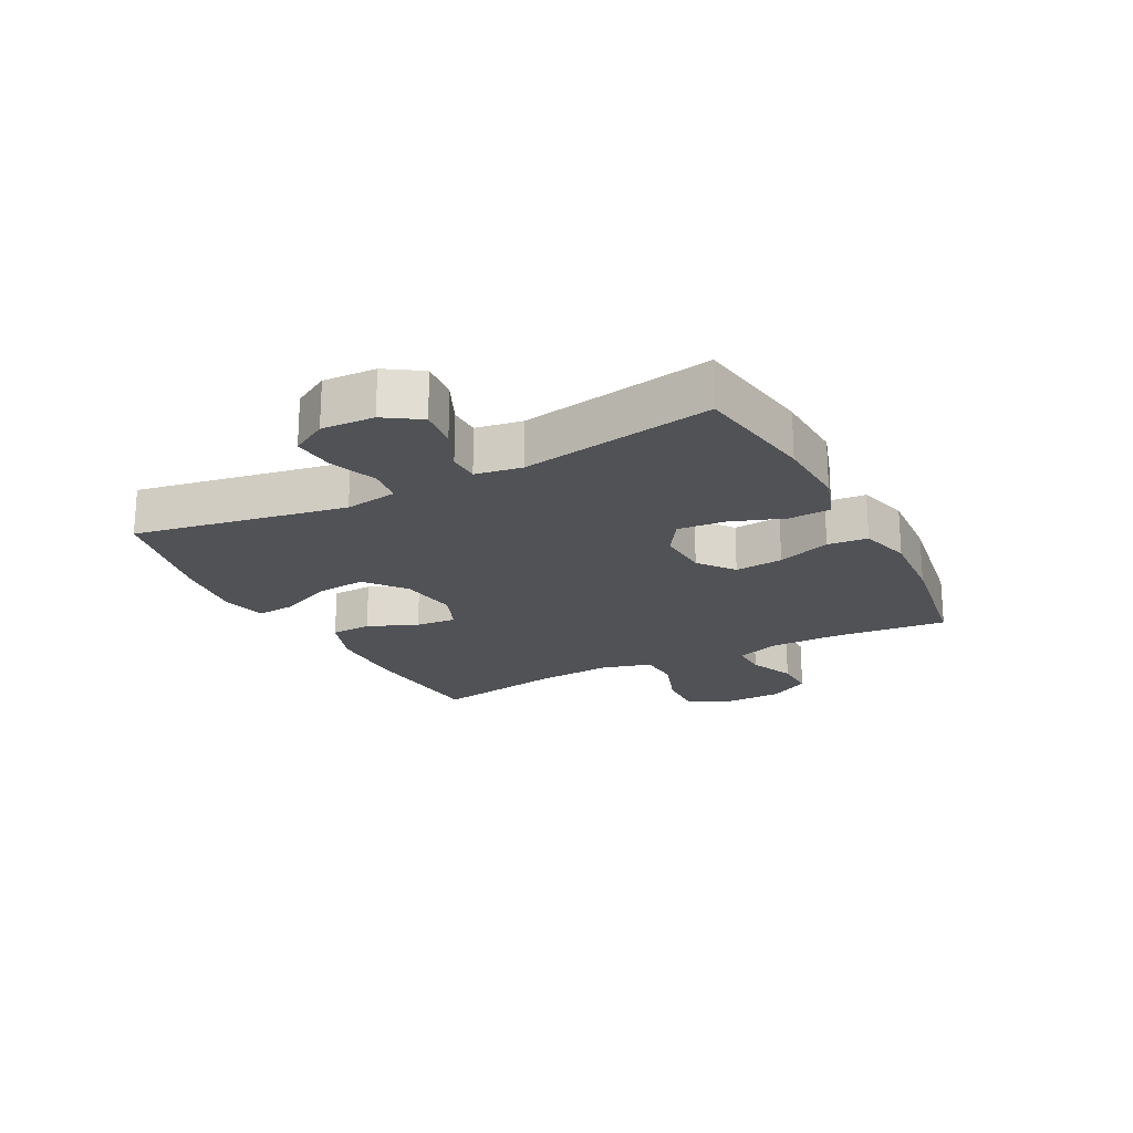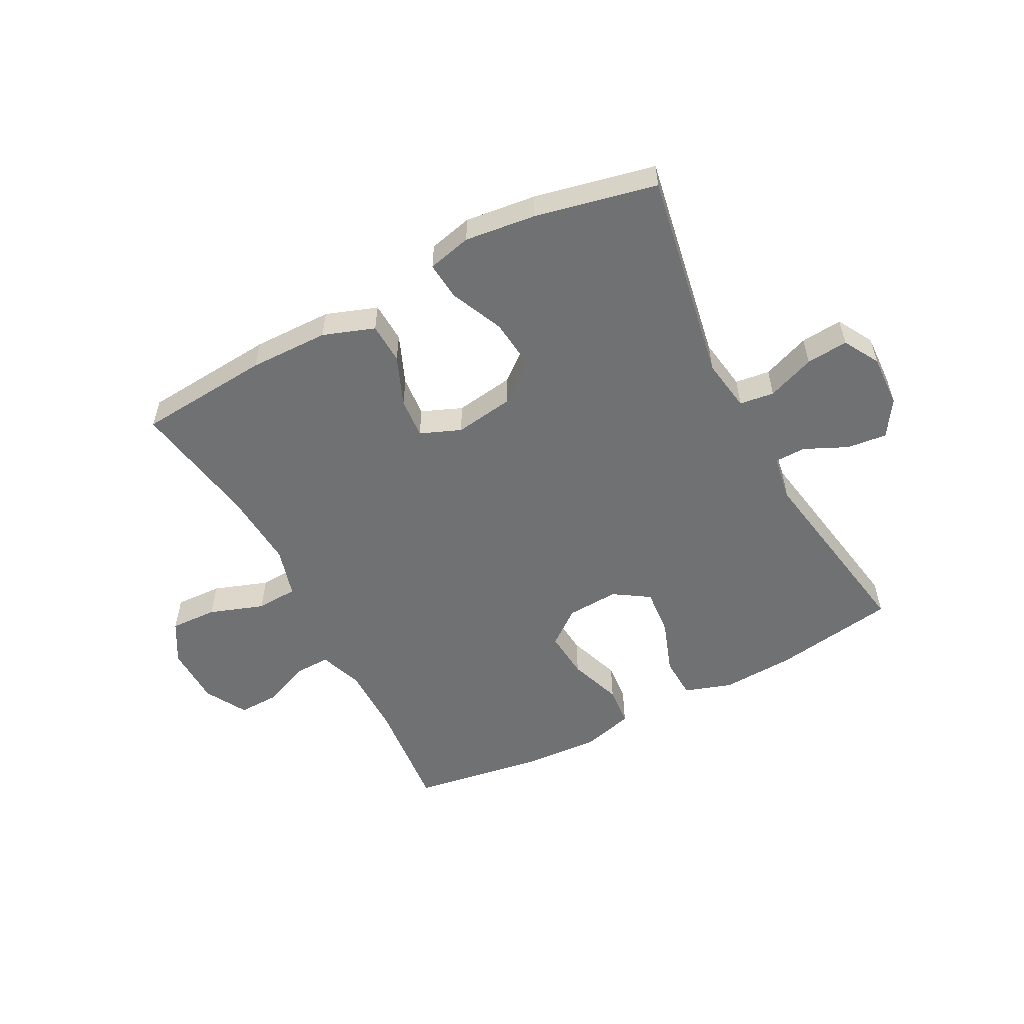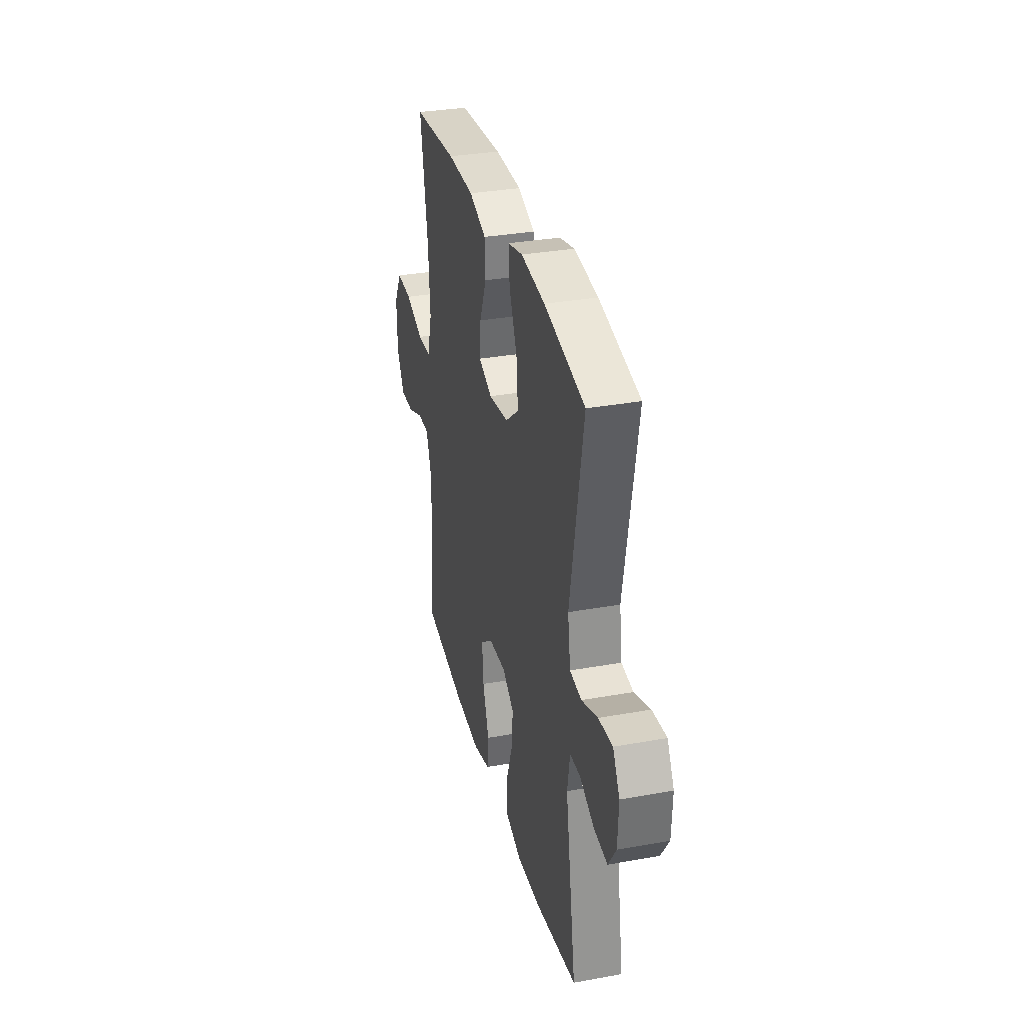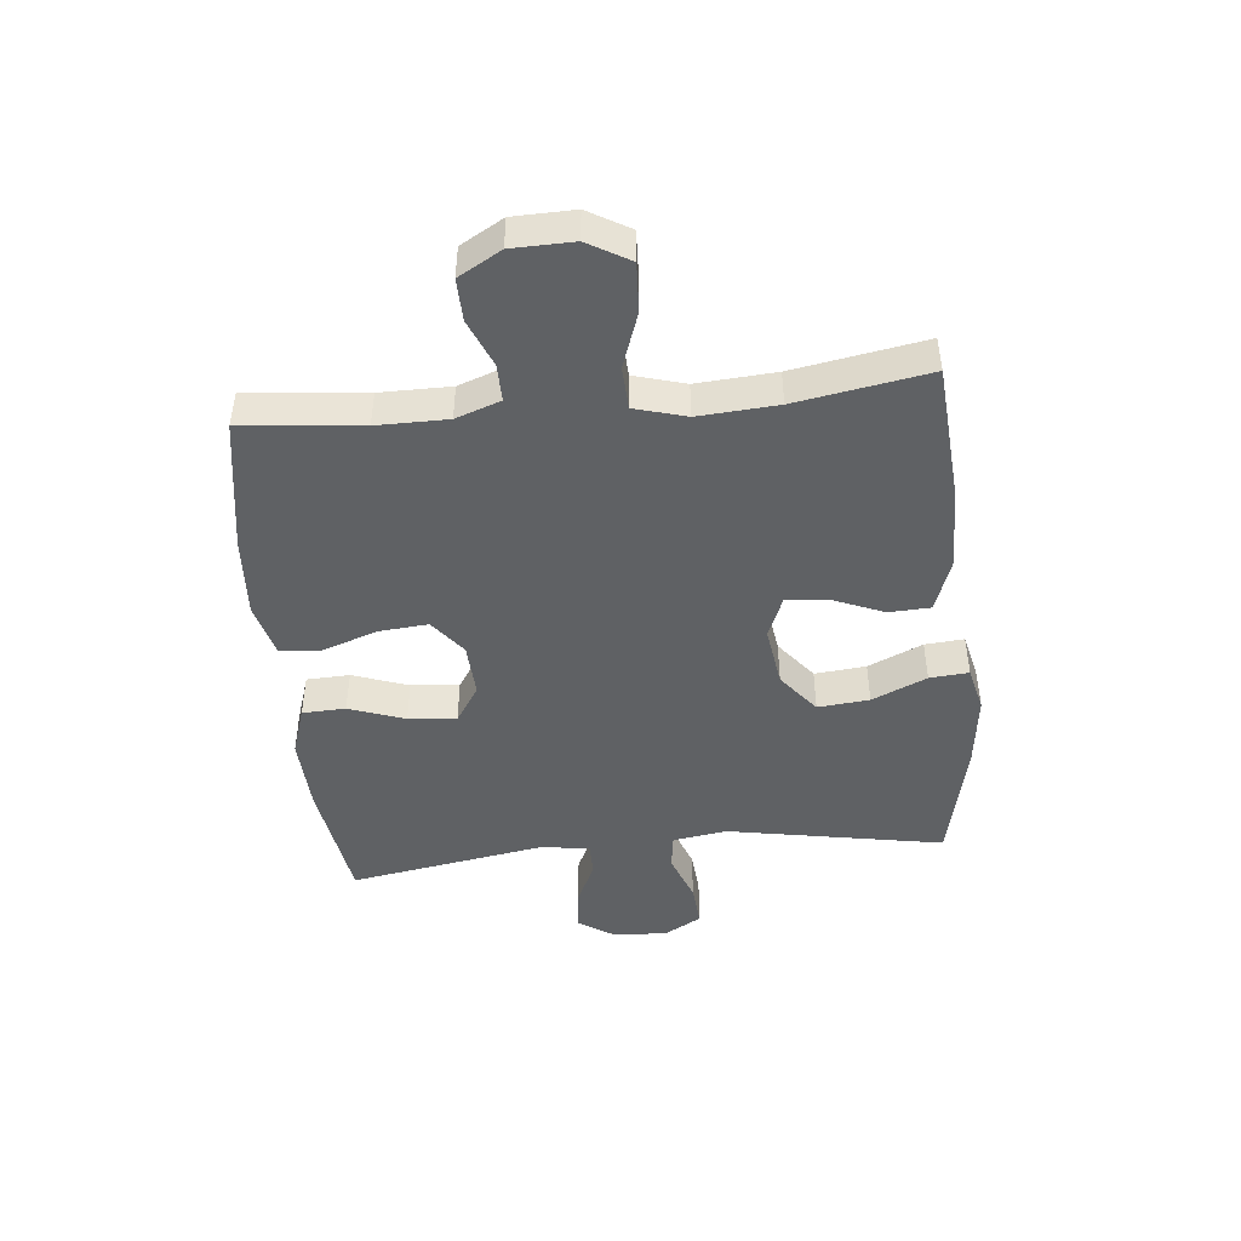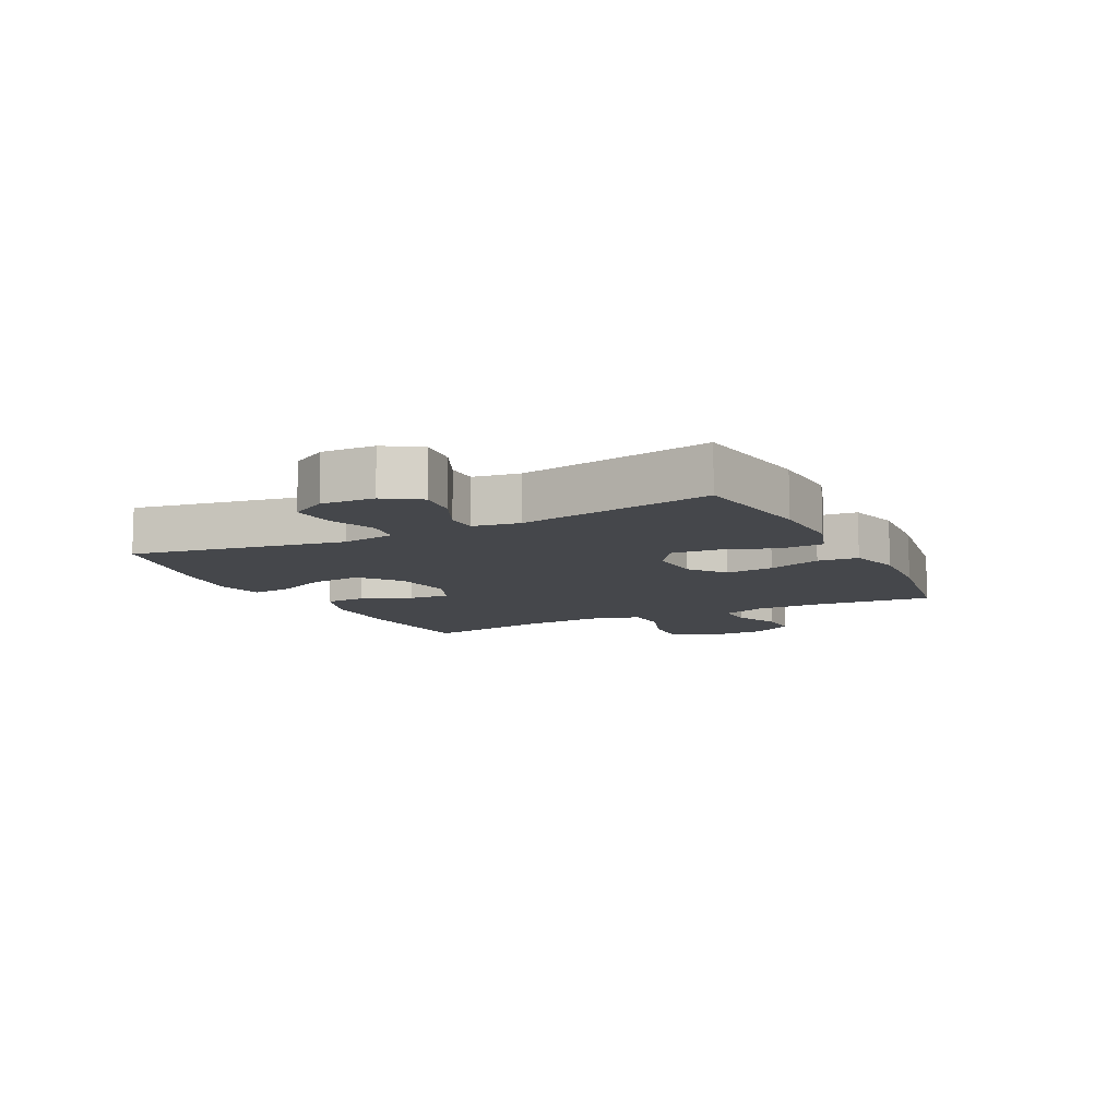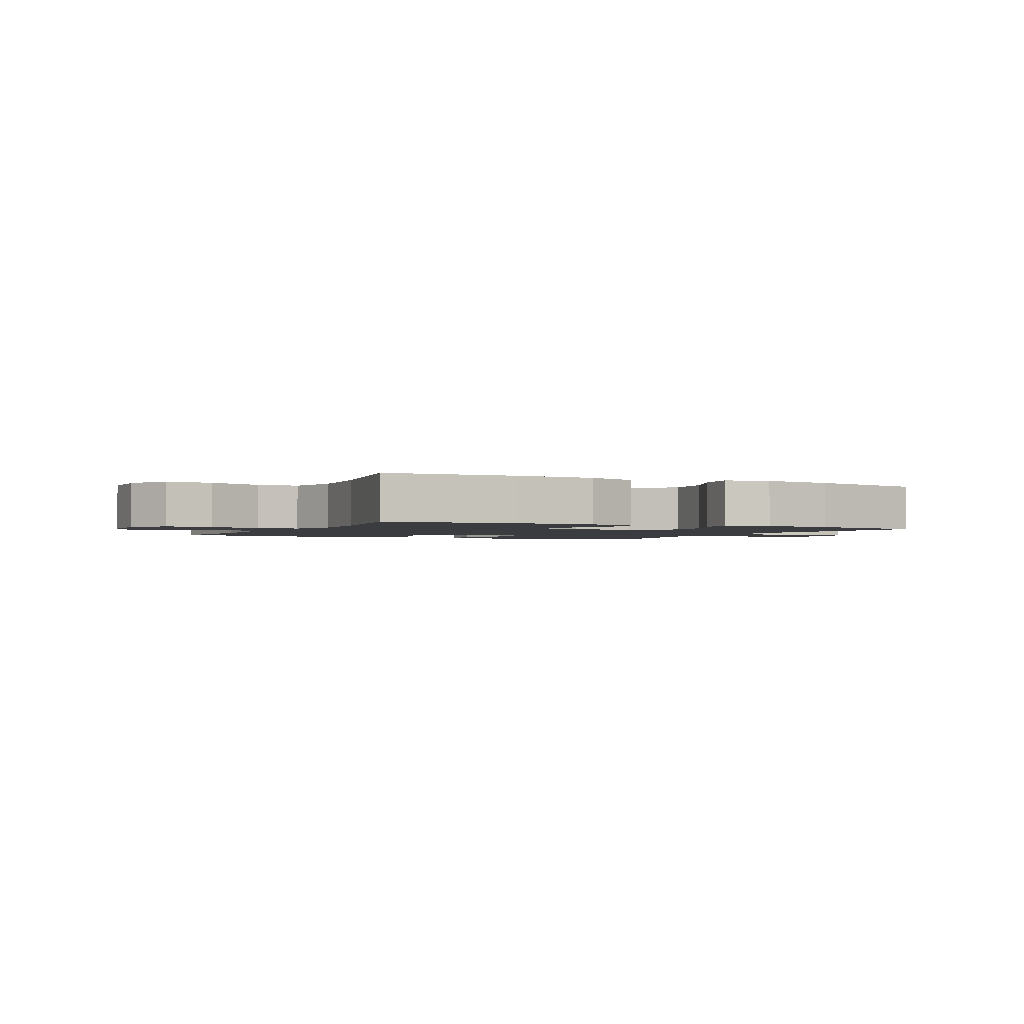
<metadata>
{"format":"obj","ext":"obj","renderer":"f3d","projection":"perspective","resolution":1024,"background":"white","views":[{"elev":-20.8,"azim":117.6,"up":"+Y"},{"elev":-55.1,"azim":27.8,"up":"+Y"},{"elev":32.6,"azim":75.9,"up":"+Z"},{"elev":-46.2,"azim":-84.4,"up":"+Y"},{"elev":-10.2,"azim":116.8,"up":"+Y"},{"elev":-2.0,"azim":-26.2,"up":"+Y"}]}
</metadata>
<code>
o path110
v -0.2608 0.0375 -0.5301
v -0.1271 0.0375 -0.5388
v -0.03893 0.0375 -0.5152
v -0.03246 0.0375 -0.4466
v -0.06442 0.0375 -0.3553
v -0.07172 0.0375 -0.273
v -0.01152 0.0375 -0.226
v 0.07803 0.0375 -0.2213
v 0.1385 0.0375 -0.2609
v 0.1316 0.0375 -0.3408
v 0.09884 0.0375 -0.4336
v 0.1018 0.0375 -0.5055
v 0.183 0.0375 -0.5324
v 0.3083 0.0375 -0.5265
v 0.5181 0.0375 -0.4939
v 0.4624 0.0375 -0.1647
v 0.4754 0.0375 -0.08596
v 0.5283 0.0375 -0.08505
v 0.6022 0.0375 -0.1193
v 0.6704 0.0375 -0.1269
v 0.7101 0.0375 -0.06627
v 0.7141 0.0375 0.02406
v 0.6791 0.0375 0.08535
v 0.6077 0.0375 0.07924
v 0.5262 0.0375 0.04862
v 0.4668 0.0375 0.0567
v 0.4528 0.0375 0.1468
v 0.5181 0.0375 0.508
v 0.3111 0.0375 0.5534
v 0.1893 0.0375 0.5684
v 0.1142 0.0375 0.5504
v 0.1199 0.0375 0.4852
v 0.1602 0.0375 0.3943
v 0.1686 0.0375 0.3087
v 0.1007 0.0375 0.2544
v -0.000412 0.0375 0.2397
v -0.0696 0.0375 0.2681
v -0.06392 0.0375 0.3375
v -0.02885 0.0375 0.4227
v -0.03198 0.0375 0.4924
v -0.12 0.0375 0.5238
v -0.2559 0.0375 0.5261
v -0.4836 0.0375 0.508
v -0.4456 0.0375 0.2876
v -0.4362 0.0375 0.1559
v -0.4604 0.0375 0.07051
v -0.5314 0.0375 0.06702
v -0.6244 0.0375 0.09995
v -0.7048 0.0375 0.1036
v -0.7449 0.0375 0.03354
v -0.7426 0.0375 -0.06854
v -0.7023 0.0375 -0.1397
v -0.6319 0.0375 -0.1378
v -0.5532 0.0375 -0.1048
v -0.4914 0.0375 -0.1036
v -0.465 0.0375 -0.1779
v -0.4647 0.0375 -0.2955
v -0.4836 0.0375 -0.4939
v -0.2608 -0.0375 -0.5301
v -0.1271 -0.0375 -0.5388
v -0.03893 -0.0375 -0.5152
v -0.03246 -0.0375 -0.4466
v -0.06442 -0.0375 -0.3553
v -0.07172 -0.0375 -0.273
v -0.01152 -0.0375 -0.226
v 0.07803 -0.0375 -0.2213
v 0.1385 -0.0375 -0.2609
v 0.1316 -0.0375 -0.3408
v 0.09884 -0.0375 -0.4336
v 0.1018 -0.0375 -0.5055
v 0.183 -0.0375 -0.5324
v 0.3083 -0.0375 -0.5265
v 0.5181 -0.0375 -0.4939
v 0.4624 -0.0375 -0.1647
v 0.4754 -0.0375 -0.08596
v 0.5283 -0.0375 -0.08505
v 0.6022 -0.0375 -0.1193
v 0.6704 -0.0375 -0.1269
v 0.7101 -0.0375 -0.06627
v 0.7141 -0.0375 0.02406
v 0.6791 -0.0375 0.08535
v 0.6077 -0.0375 0.07924
v 0.5262 -0.0375 0.04862
v 0.4668 -0.0375 0.0567
v 0.4528 -0.0375 0.1468
v 0.5181 -0.0375 0.508
v 0.3111 -0.0375 0.5534
v 0.1893 -0.0375 0.5684
v 0.1142 -0.0375 0.5504
v 0.1199 -0.0375 0.4852
v 0.1602 -0.0375 0.3943
v 0.1686 -0.0375 0.3087
v 0.1007 -0.0375 0.2544
v -0.000412 -0.0375 0.2397
v -0.0696 -0.0375 0.2681
v -0.06392 -0.0375 0.3375
v -0.02885 -0.0375 0.4227
v -0.03198 -0.0375 0.4924
v -0.12 -0.0375 0.5238
v -0.2559 -0.0375 0.5261
v -0.4836 -0.0375 0.508
v -0.4456 -0.0375 0.2876
v -0.4362 -0.0375 0.1559
v -0.4604 -0.0375 0.07051
v -0.5314 -0.0375 0.06702
v -0.6244 -0.0375 0.09995
v -0.7048 -0.0375 0.1036
v -0.7449 -0.0375 0.03354
v -0.7426 -0.0375 -0.06854
v -0.7023 -0.0375 -0.1397
v -0.6319 -0.0375 -0.1378
v -0.5532 -0.0375 -0.1048
v -0.4914 -0.0375 -0.1036
v -0.465 -0.0375 -0.1779
v -0.4647 -0.0375 -0.2955
v -0.4836 -0.0375 -0.4939
v 0.7101 0.0375 -0.06627
v 0.7141 0.0375 0.02406
v 0.6791 0.0375 0.08535
v 0.6791 0.0375 0.08535
v 0.6704 0.0375 -0.1269
v 0.6704 0.0375 -0.1269
v 0.6077 0.0375 0.07924
v 0.6022 0.0375 -0.1193
v 0.5262 0.0375 0.04862
v 0.5283 0.0375 -0.08505
v 0.4754 0.0375 -0.08596
v 0.4754 0.0375 -0.08596
v 0.4668 0.0375 0.0567
v 0.4668 0.0375 0.0567
v 0.5181 0.0375 -0.4939
v 0.5181 0.0375 -0.4939
v 0.4624 0.0375 -0.1647
v 0.4528 0.0375 0.1468
v 0.5181 0.0375 0.508
v 0.5181 0.0375 0.508
v 0.3111 0.0375 0.5534
v 0.3083 0.0375 -0.5265
v 0.1893 0.0375 0.5684
v 0.183 0.0375 -0.5324
v 0.1602 0.0375 0.3943
v 0.1686 0.0375 0.3087
v 0.1142 0.0375 0.5504
v 0.1142 0.0375 0.5504
v 0.1018 0.0375 -0.5055
v 0.1018 0.0375 -0.5055
v 0.1385 0.0375 -0.2609
v 0.1385 0.0375 -0.2609
v 0.1316 0.0375 -0.3408
v 0.1007 0.0375 0.2544
v 0.1199 0.0375 0.4852
v 0.07803 0.0375 -0.2213
v 0.09884 0.0375 -0.4336
v -0.000412 0.0375 0.2397
v -0.01152 0.0375 -0.226
v -0.0696 0.0375 0.2681
v -0.0696 0.0375 0.2681
v -0.07172 0.0375 -0.273
v -0.06392 0.0375 0.3375
v -0.02885 0.0375 0.4227
v -0.03198 0.0375 0.4924
v -0.03198 0.0375 0.4924
v -0.12 0.0375 0.5238
v -0.03893 0.0375 -0.5152
v -0.03893 0.0375 -0.5152
v -0.03246 0.0375 -0.4466
v -0.06442 0.0375 -0.3553
v -0.1271 0.0375 -0.5388
v -0.2559 0.0375 0.5261
v -0.2608 0.0375 -0.5301
v -0.4362 0.0375 0.1559
v -0.4604 0.0375 0.07051
v -0.4604 0.0375 0.07051
v -0.4456 0.0375 0.2876
v -0.4836 0.0375 0.508
v -0.4836 0.0375 0.508
v -0.4836 0.0375 -0.4939
v -0.4836 0.0375 -0.4939
v -0.465 0.0375 -0.1779
v -0.4647 0.0375 -0.2955
v -0.5314 0.0375 0.06702
v -0.4914 0.0375 -0.1036
v -0.4914 0.0375 -0.1036
v -0.5532 0.0375 -0.1048
v -0.6244 0.0375 0.09995
v -0.6319 0.0375 -0.1378
v -0.7048 0.0375 0.1036
v -0.7048 0.0375 0.1036
v -0.7023 0.0375 -0.1397
v -0.7023 0.0375 -0.1397
v -0.7426 0.0375 -0.06854
v -0.7449 0.0375 0.03354
v 0.7101 -0.0375 -0.06627
v 0.7141 -0.0375 0.02406
v 0.6791 -0.0375 0.08535
v 0.6791 -0.0375 0.08535
v 0.6704 -0.0375 -0.1269
v 0.6704 -0.0375 -0.1269
v 0.6077 -0.0375 0.07924
v 0.6022 -0.0375 -0.1193
v 0.5262 -0.0375 0.04862
v 0.5283 -0.0375 -0.08505
v 0.4754 -0.0375 -0.08596
v 0.4754 -0.0375 -0.08596
v 0.4668 -0.0375 0.0567
v 0.4668 -0.0375 0.0567
v 0.5181 -0.0375 -0.4939
v 0.5181 -0.0375 -0.4939
v 0.4624 -0.0375 -0.1647
v 0.4528 -0.0375 0.1468
v 0.5181 -0.0375 0.508
v 0.5181 -0.0375 0.508
v 0.3111 -0.0375 0.5534
v 0.3083 -0.0375 -0.5265
v 0.1893 -0.0375 0.5684
v 0.183 -0.0375 -0.5324
v 0.1602 -0.0375 0.3943
v 0.1686 -0.0375 0.3087
v 0.1142 -0.0375 0.5504
v 0.1142 -0.0375 0.5504
v 0.1018 -0.0375 -0.5055
v 0.1018 -0.0375 -0.5055
v 0.1385 -0.0375 -0.2609
v 0.1385 -0.0375 -0.2609
v 0.1316 -0.0375 -0.3408
v 0.1007 -0.0375 0.2544
v 0.1199 -0.0375 0.4852
v 0.07803 -0.0375 -0.2213
v 0.09884 -0.0375 -0.4336
v -0.000412 -0.0375 0.2397
v -0.01152 -0.0375 -0.226
v -0.0696 -0.0375 0.2681
v -0.0696 -0.0375 0.2681
v -0.07172 -0.0375 -0.273
v -0.06392 -0.0375 0.3375
v -0.02885 -0.0375 0.4227
v -0.03198 -0.0375 0.4924
v -0.03198 -0.0375 0.4924
v -0.12 -0.0375 0.5238
v -0.03893 -0.0375 -0.5152
v -0.03893 -0.0375 -0.5152
v -0.03246 -0.0375 -0.4466
v -0.06442 -0.0375 -0.3553
v -0.1271 -0.0375 -0.5388
v -0.2559 -0.0375 0.5261
v -0.2608 -0.0375 -0.5301
v -0.4362 -0.0375 0.1559
v -0.4604 -0.0375 0.07051
v -0.4604 -0.0375 0.07051
v -0.4456 -0.0375 0.2876
v -0.4836 -0.0375 0.508
v -0.4836 -0.0375 0.508
v -0.4836 -0.0375 -0.4939
v -0.4836 -0.0375 -0.4939
v -0.465 -0.0375 -0.1779
v -0.4647 -0.0375 -0.2955
v -0.5314 -0.0375 0.06702
v -0.4914 -0.0375 -0.1036
v -0.4914 -0.0375 -0.1036
v -0.5532 -0.0375 -0.1048
v -0.6244 -0.0375 0.09995
v -0.6319 -0.0375 -0.1378
v -0.7048 -0.0375 0.1036
v -0.7048 -0.0375 0.1036
v -0.7023 -0.0375 -0.1397
v -0.7023 -0.0375 -0.1397
v -0.7426 -0.0375 -0.06854
v -0.7449 -0.0375 0.03354
f 248 231 232
f 262 267 265
f 205 203 201
f 250 235 245
f 203 228 223
f 218 226 210
f 263 268 261
f 203 223 209
f 258 255 248
f 267 260 261
f 202 200 199
f 243 244 242
f 211 218 210
f 226 228 205
f 203 202 201
f 199 193 194
f 245 235 239
f 201 202 199
f 258 257 260
f 237 239 236
f 248 232 247
f 268 267 261
f 219 227 215
f 246 256 253
f 232 231 230
f 230 228 226
f 242 244 240
f 217 215 227
f 234 246 243
f 199 194 195
f 257 258 248
f 205 228 203
f 256 234 255
f 213 218 211
f 214 225 216
f 260 267 262
f 244 243 246
f 199 200 193
f 193 200 197
f 248 234 231
f 230 231 228
f 261 260 257
f 248 255 234
f 213 217 218
f 216 229 221
f 215 217 213
f 225 229 216
f 209 214 207
f 209 225 214
f 236 239 235
f 223 225 209
f 251 250 245
f 247 232 250
f 246 234 256
f 250 232 235
f 210 226 205
f 21 22 80 79
f 22 120 196 80
f 122 21 79 198
f 23 24 82 81
f 19 20 78 77
f 24 25 83 82
f 18 19 77 76
f 128 18 76 204
f 25 130 206 83
f 132 16 74 208
f 16 17 75 74
f 27 136 212 85
f 26 27 85 84
f 28 29 87 86
f 14 15 73 72
f 29 30 88 87
f 13 14 72 71
f 33 34 92 91
f 30 144 220 88
f 146 13 71 222
f 148 10 68 224
f 34 35 93 92
f 32 33 91 90
f 31 32 90 89
f 8 9 67 66
f 11 12 70 69
f 10 11 69 68
f 35 36 94 93
f 7 8 66 65
f 36 157 233 94
f 6 7 65 64
f 38 39 97 96
f 39 162 238 97
f 40 41 99 98
f 165 4 62 241
f 4 5 63 62
f 2 3 61 60
f 37 38 96 95
f 5 6 64 63
f 41 42 100 99
f 1 2 60 59
f 45 173 249 103
f 44 45 103 102
f 176 44 102 252
f 42 43 101 100
f 178 1 59 254
f 56 57 115 114
f 46 47 105 104
f 183 56 114 259
f 57 58 116 115
f 54 55 113 112
f 47 48 106 105
f 53 54 112 111
f 48 188 264 106
f 190 53 111 266
f 51 52 110 109
f 50 51 109 108
f 49 50 108 107
f 172 156 155
f 186 189 191
f 129 125 127
f 174 169 159
f 127 147 152
f 142 134 150
f 187 185 192
f 127 133 147
f 182 172 179
f 191 185 184
f 126 123 124
f 167 166 168
f 135 134 142
f 150 129 152
f 127 125 126
f 123 118 117
f 169 163 159
f 125 123 126
f 182 184 181
f 161 160 163
f 172 171 156
f 192 185 191
f 143 139 151
f 170 177 180
f 156 154 155
f 154 150 152
f 166 164 168
f 141 151 139
f 158 167 170
f 123 119 118
f 181 172 182
f 129 127 152
f 180 179 158
f 137 135 142
f 138 140 149
f 184 186 191
f 168 170 167
f 123 117 124
f 117 121 124
f 172 155 158
f 154 152 155
f 185 181 184
f 172 158 179
f 137 142 141
f 140 145 153
f 139 137 141
f 149 140 153
f 133 131 138
f 133 138 149
f 160 159 163
f 147 133 149
f 175 169 174
f 171 174 156
f 170 180 158
f 174 159 156
f 134 129 150

</code>
